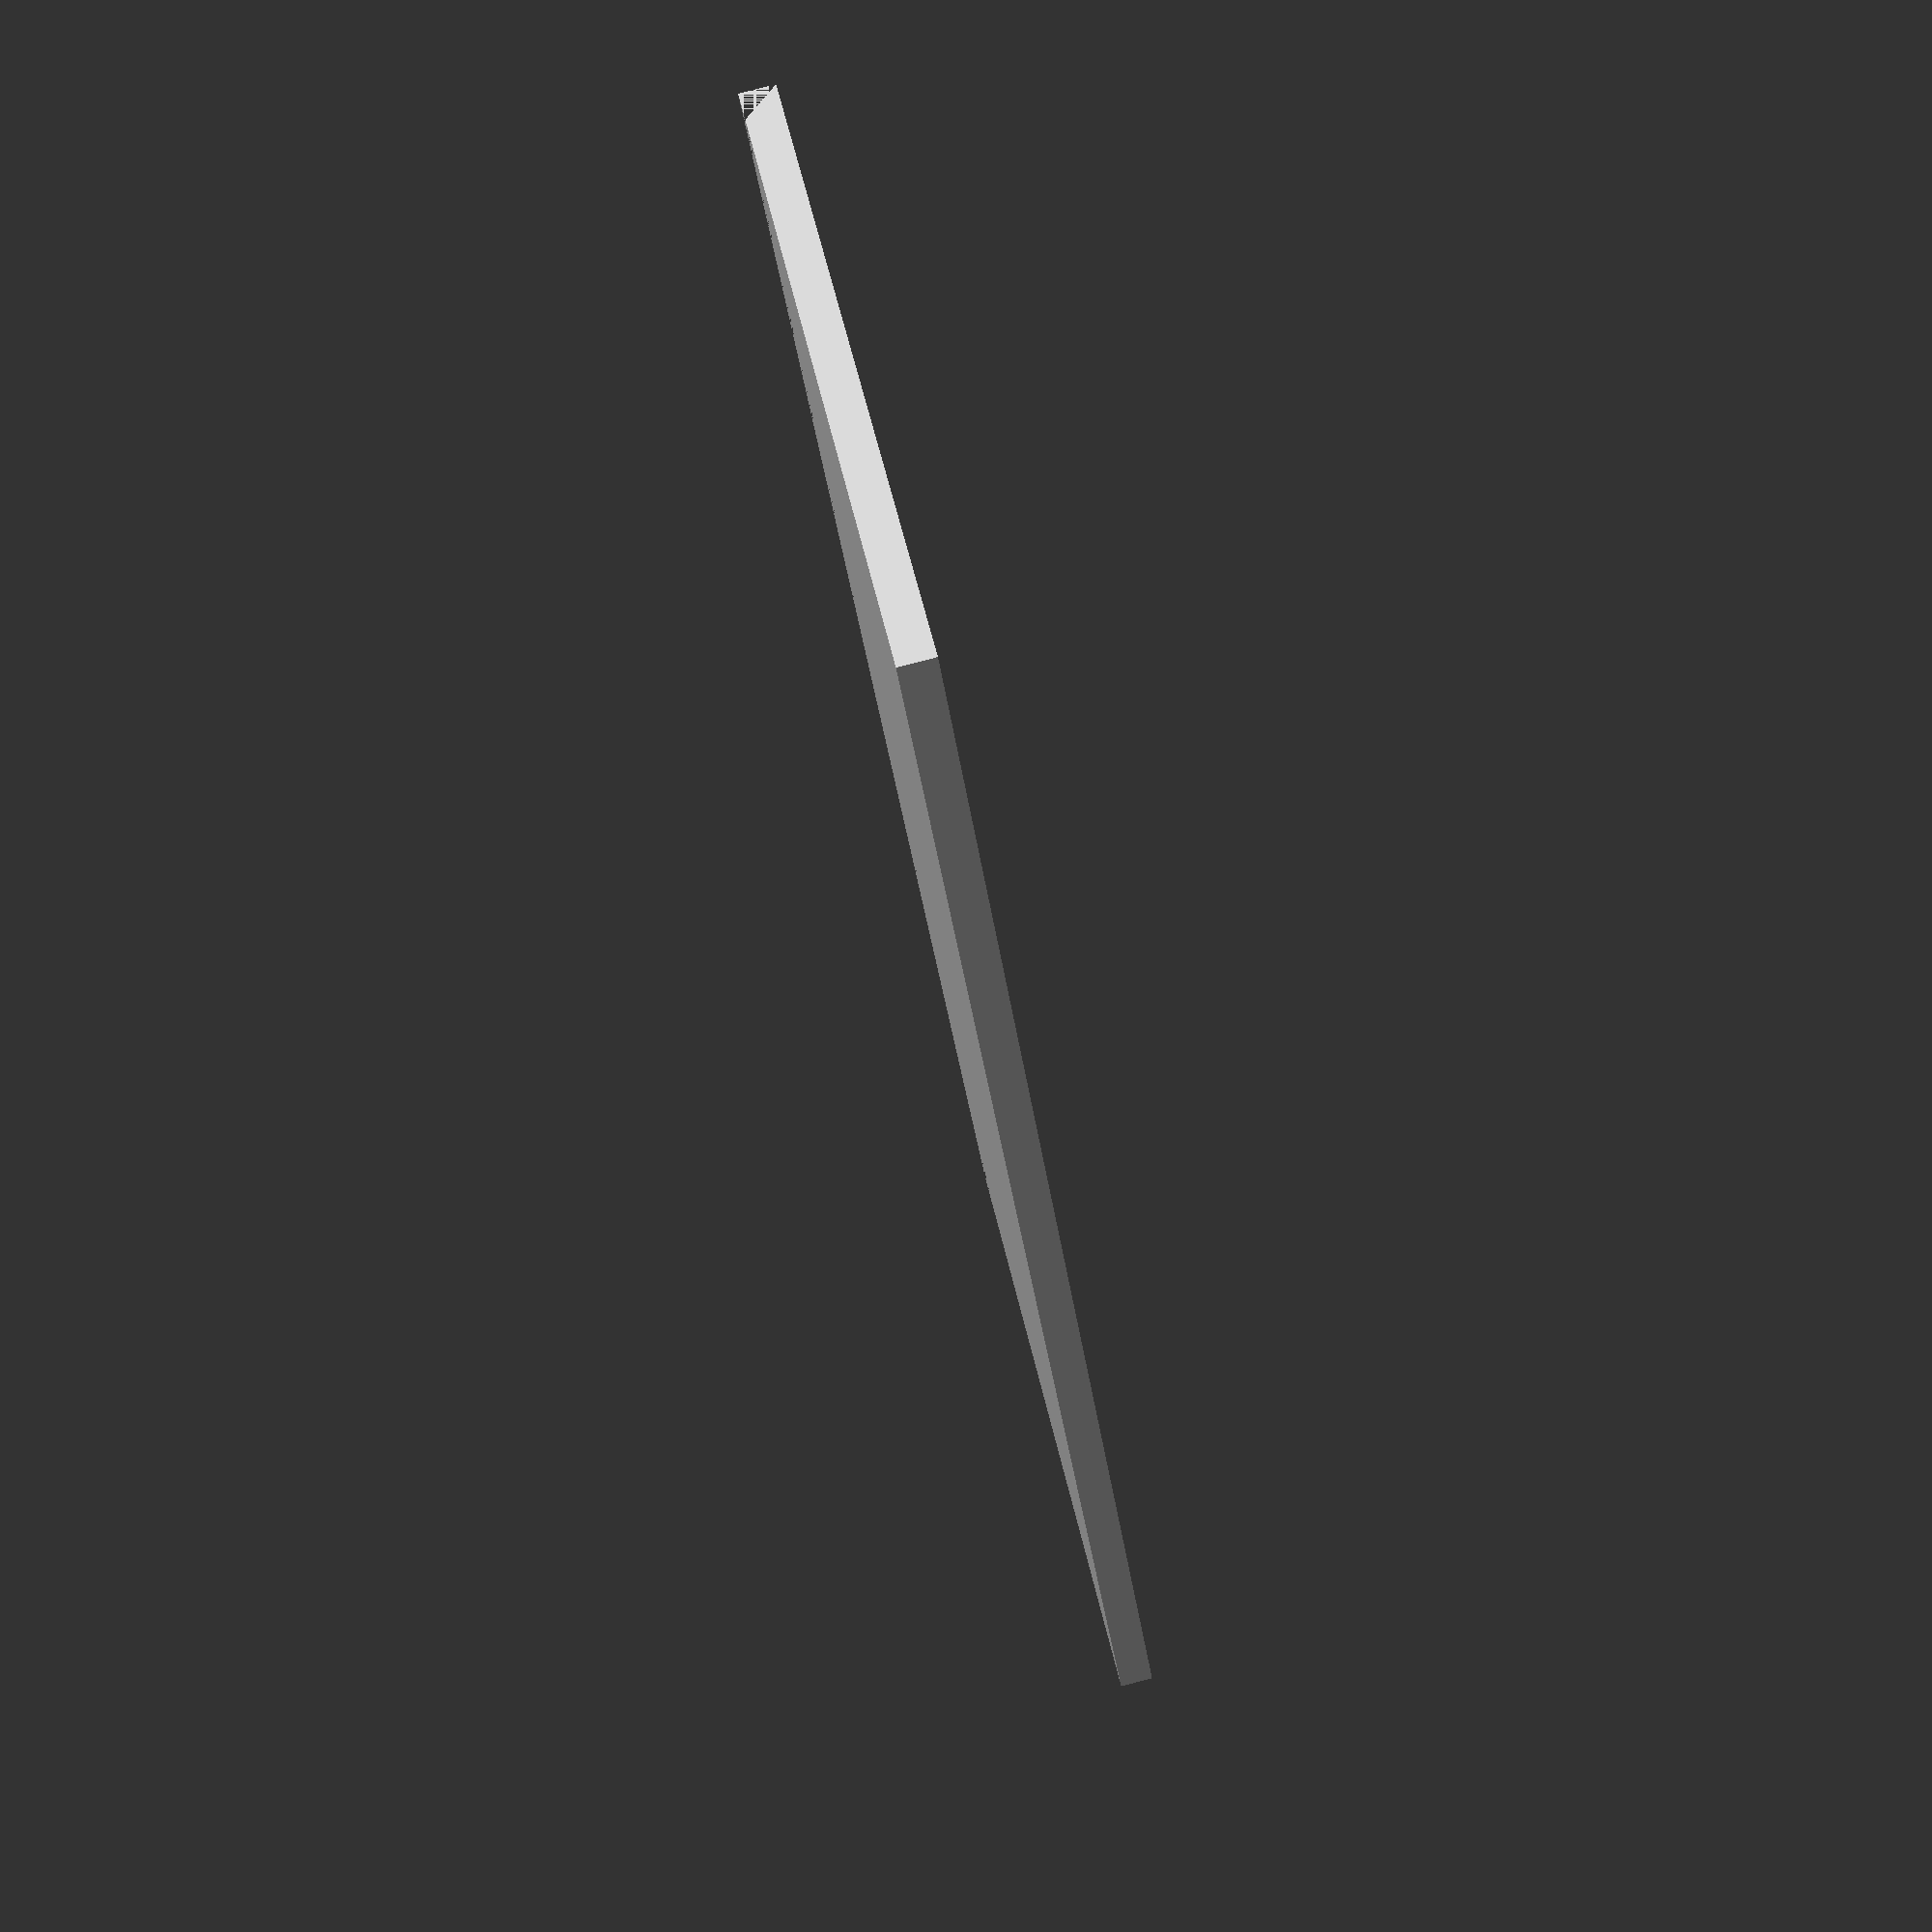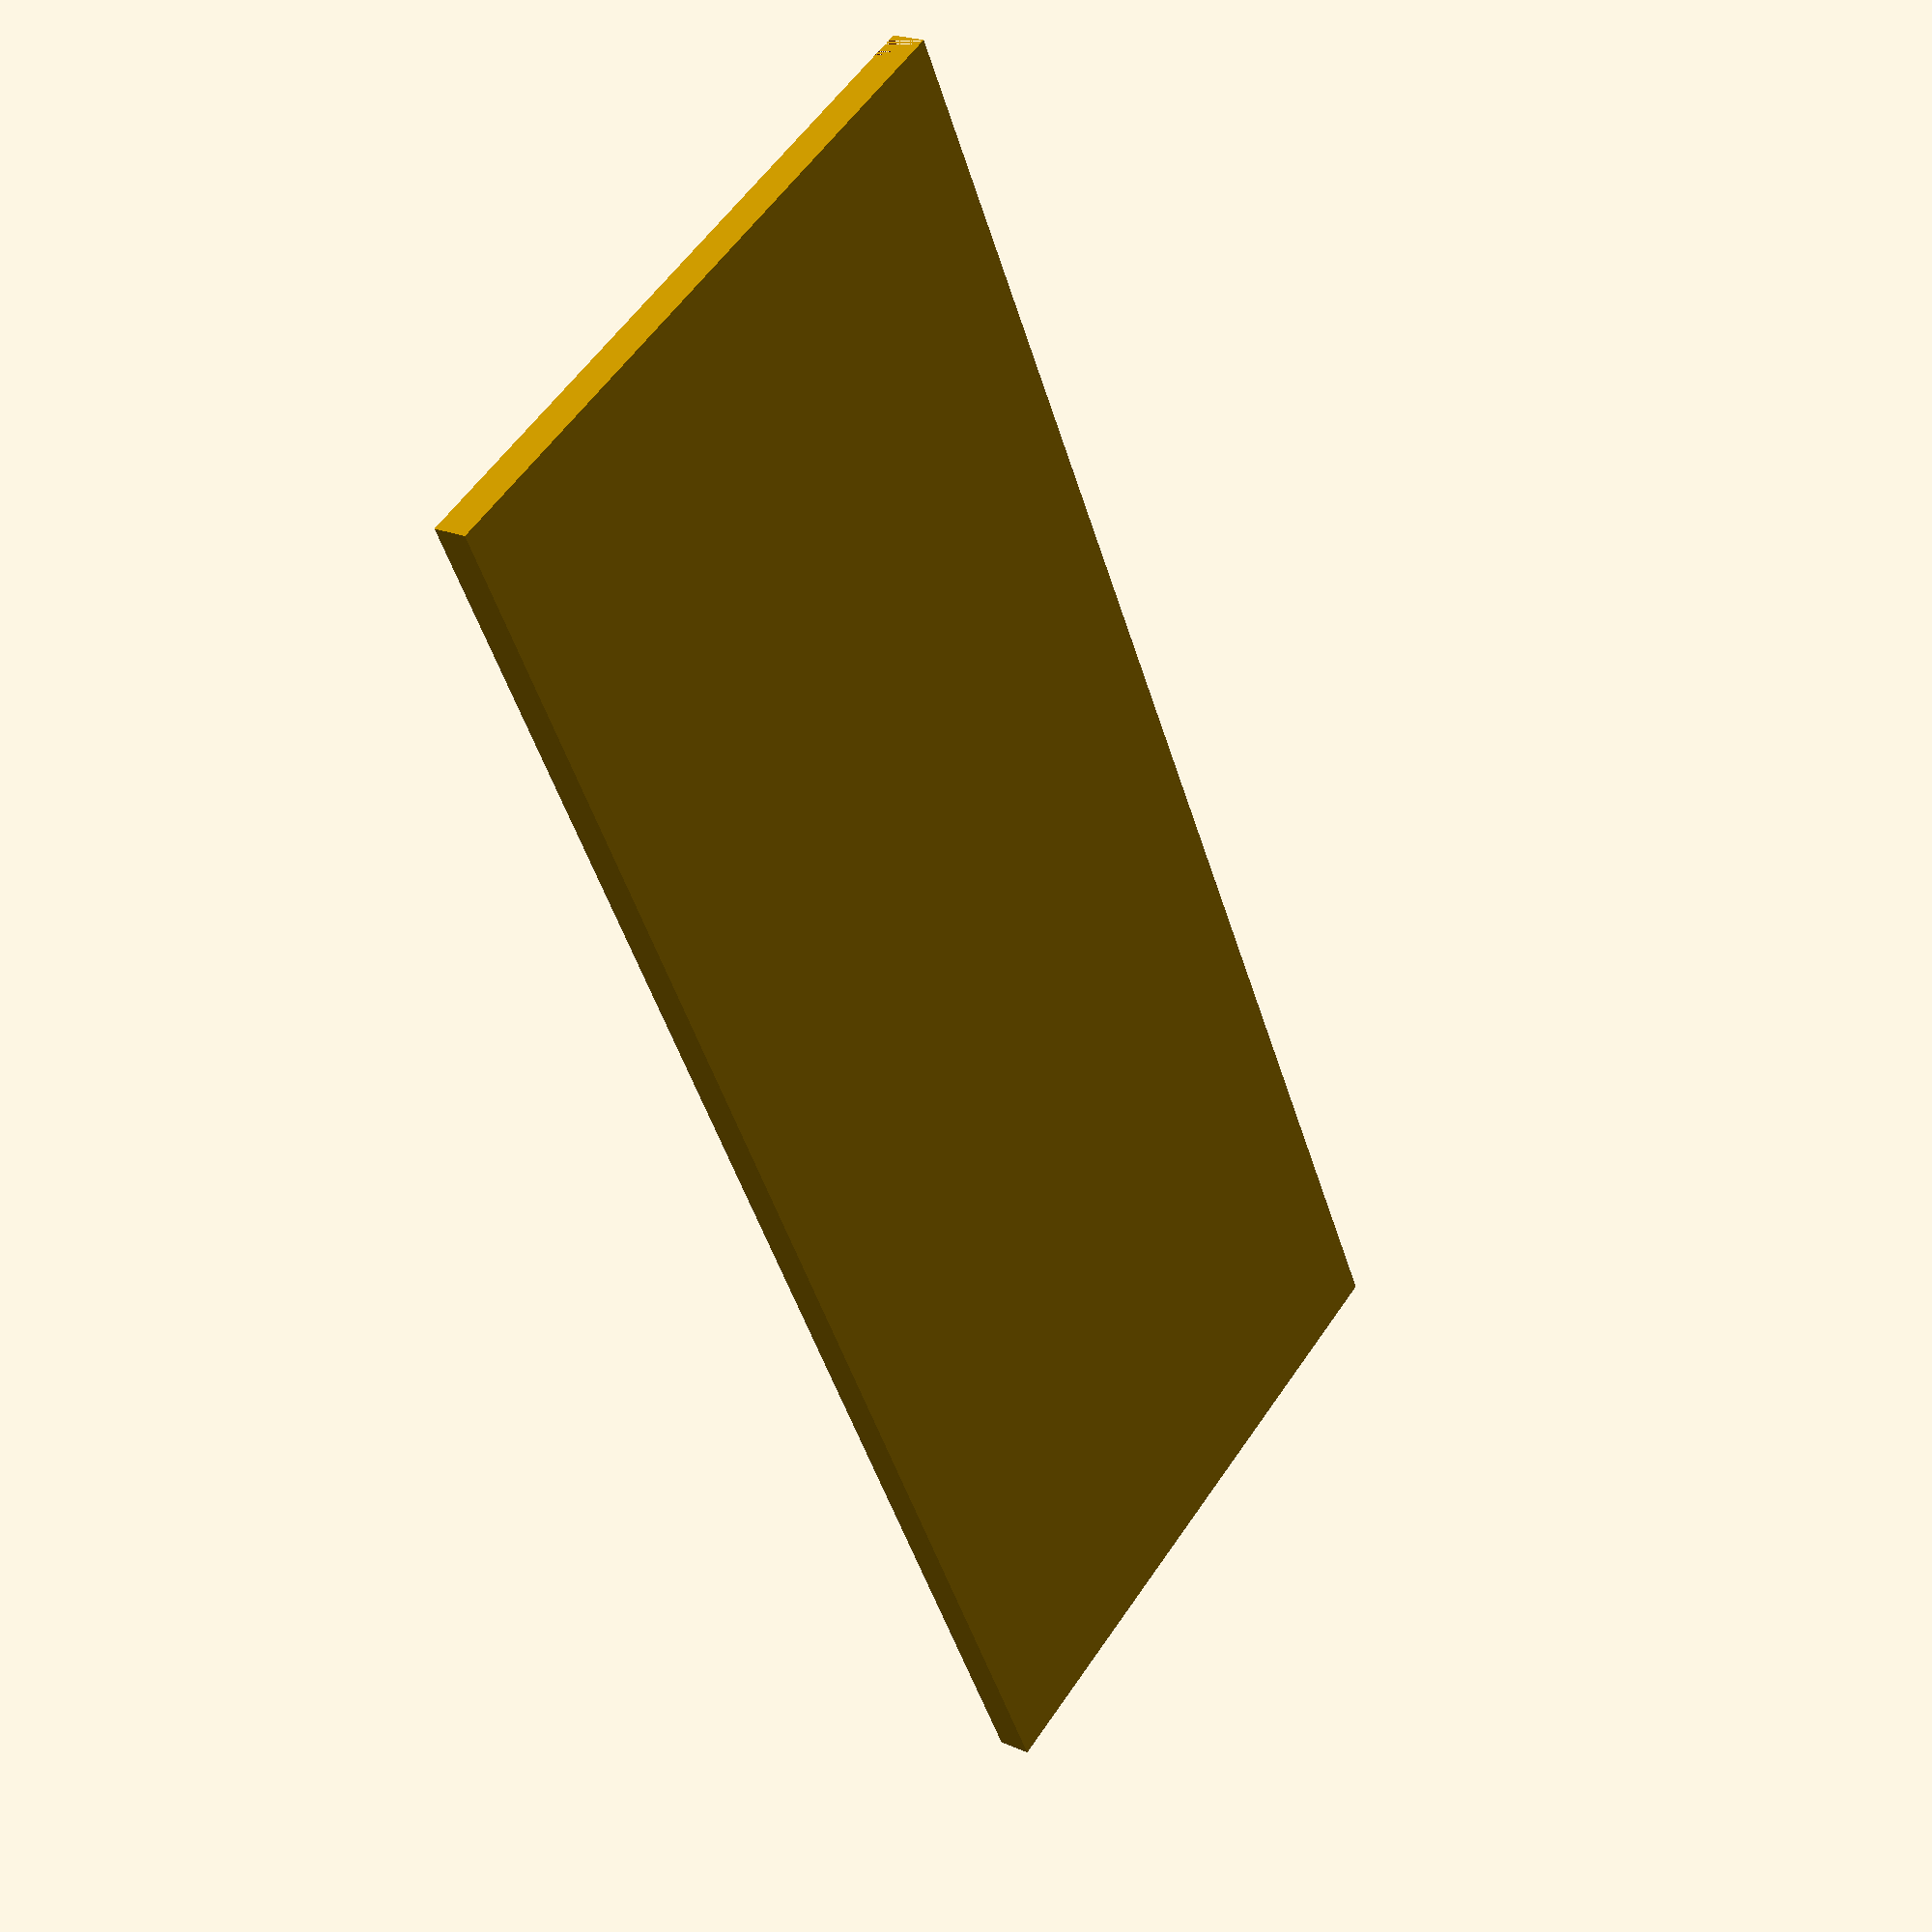
<openscad>
slateWidth = 300;
slateHeight = 120;
slateDepth = 6;
slateEdge = 6;

module chamfer(length) {
  translate([0, 0, slateEdge]) {
    rotate([0, 90, 0]) {
      linear_extrude(height=length, center=false, convexity=10, twist=0) {
        polygon(points=[[0,0],[slateEdge,0],[0,slateEdge]], paths=[[0,1,2]]);
      }
    }
  }
}

difference() {
  cube([slateWidth, slateHeight, slateDepth]);

  chamfer(slateWidth);
}

</openscad>
<views>
elev=95.6 azim=238.4 roll=104.3 proj=p view=wireframe
elev=157.9 azim=297.0 roll=52.3 proj=p view=wireframe
</views>
